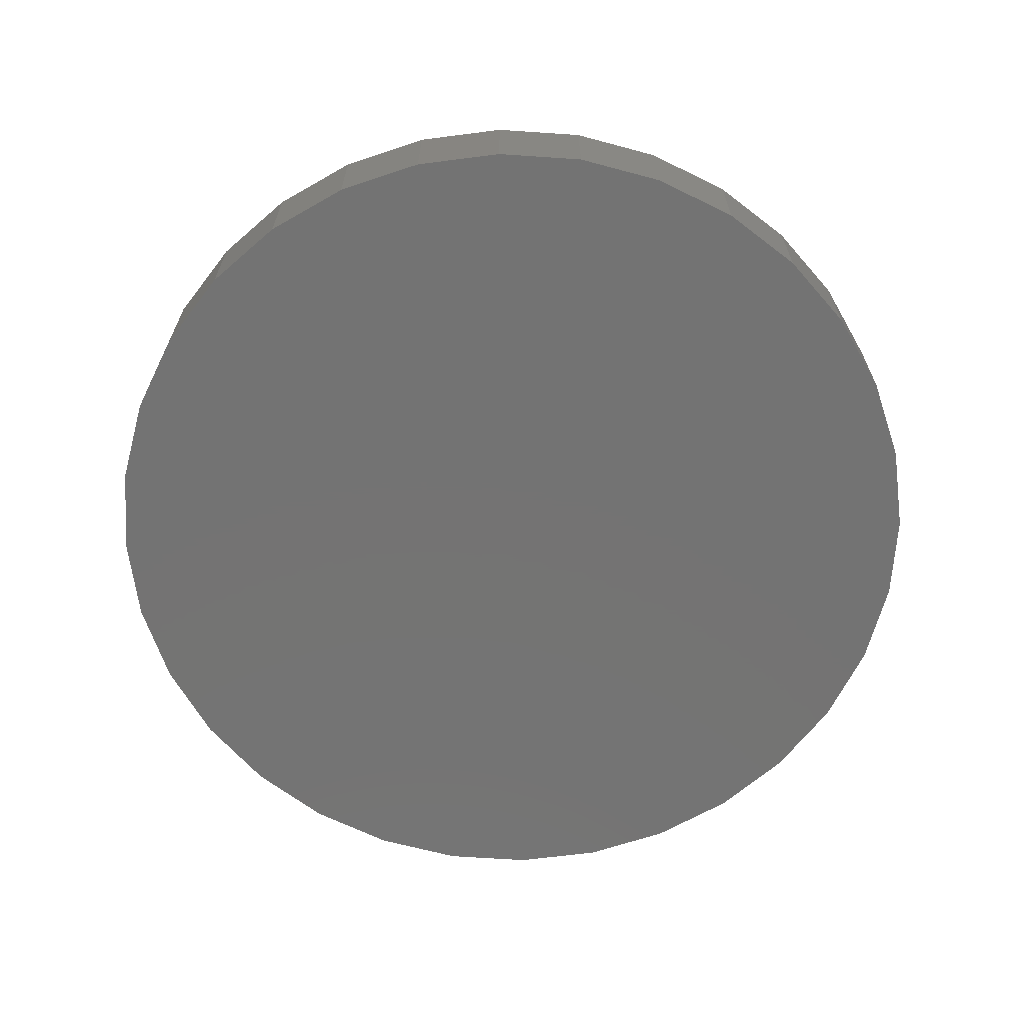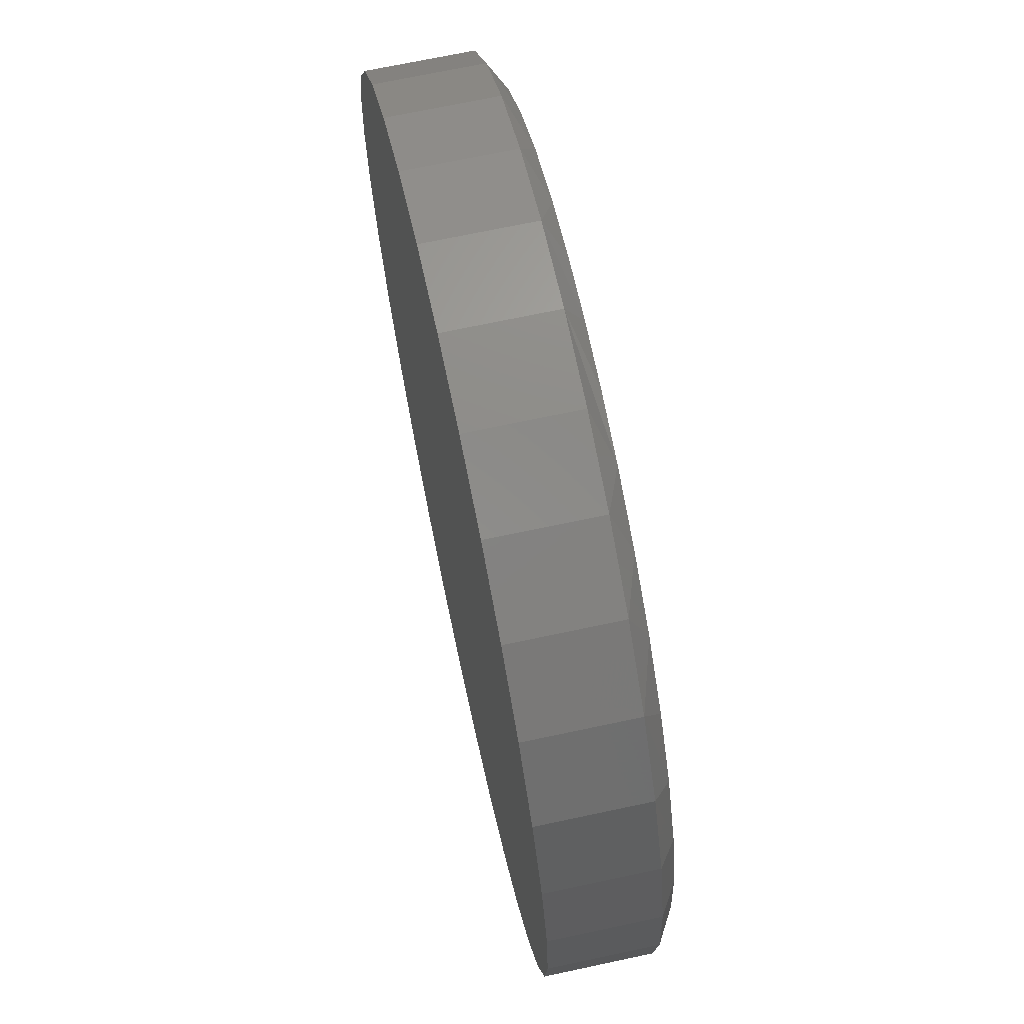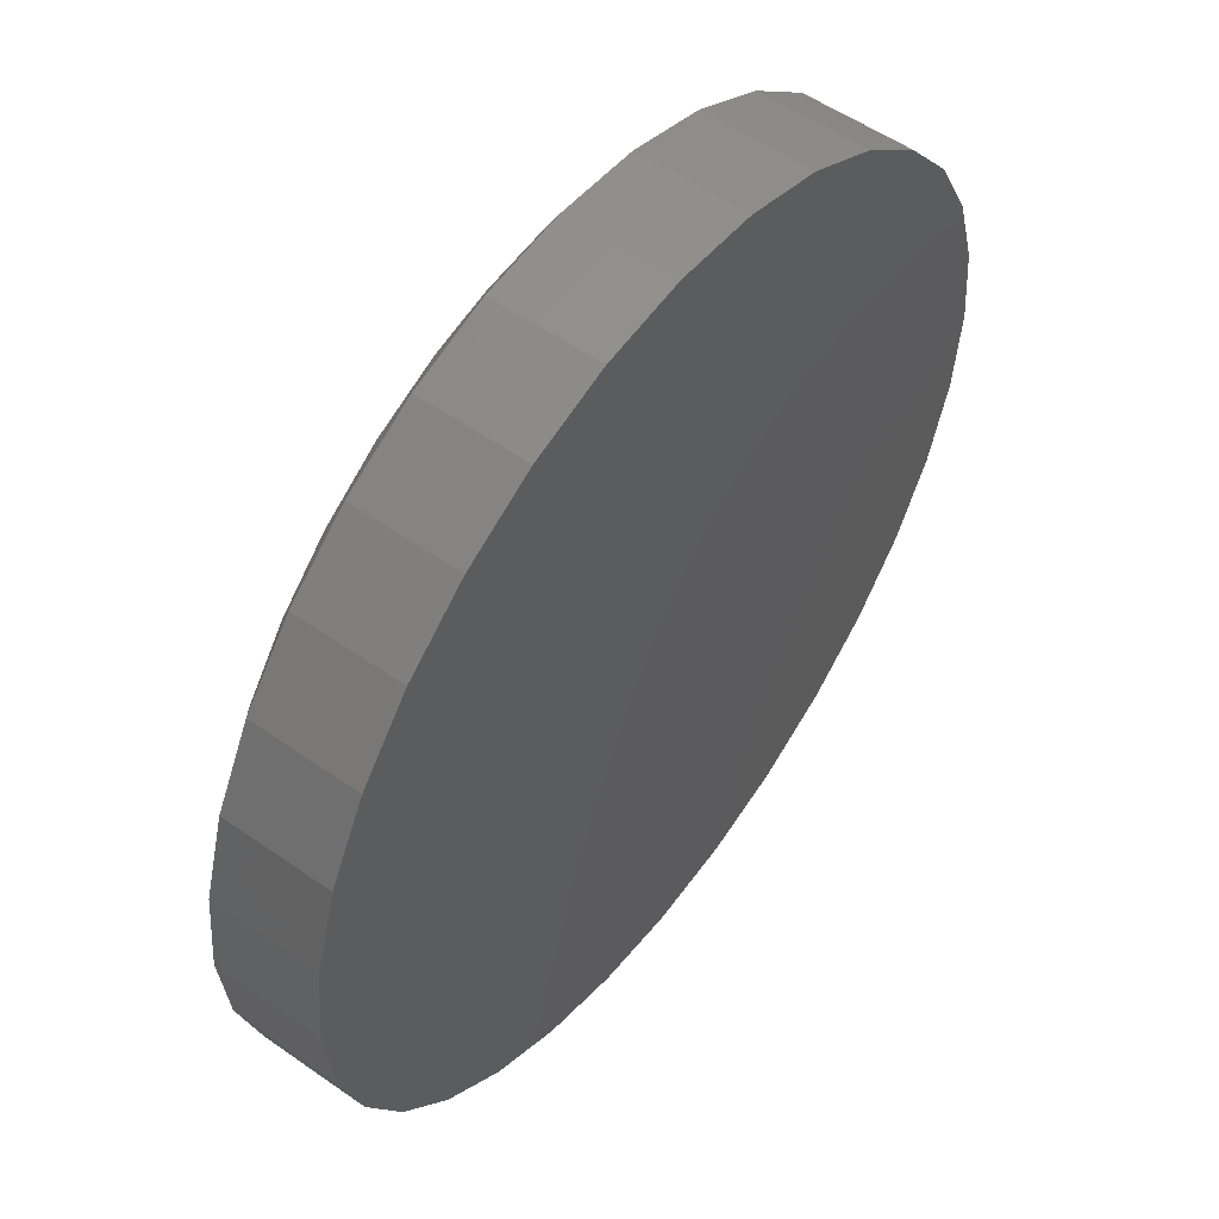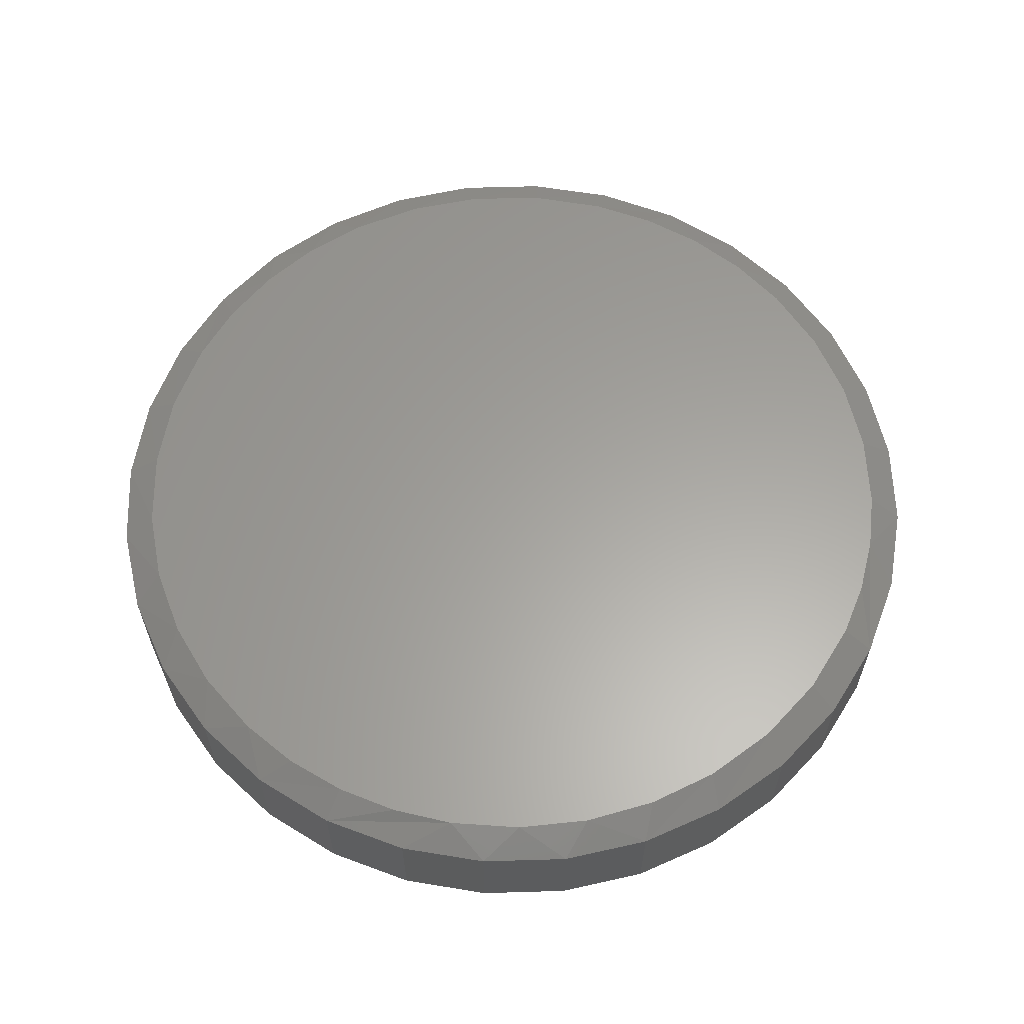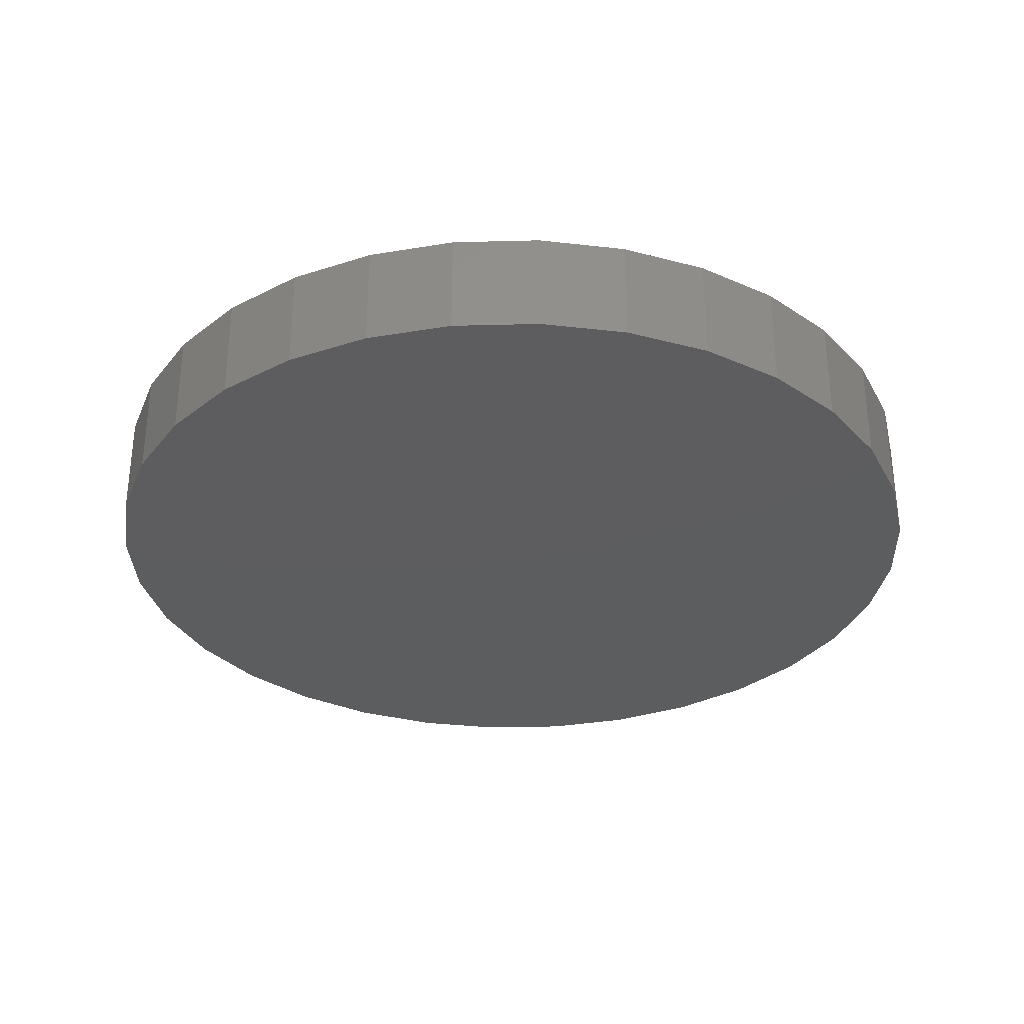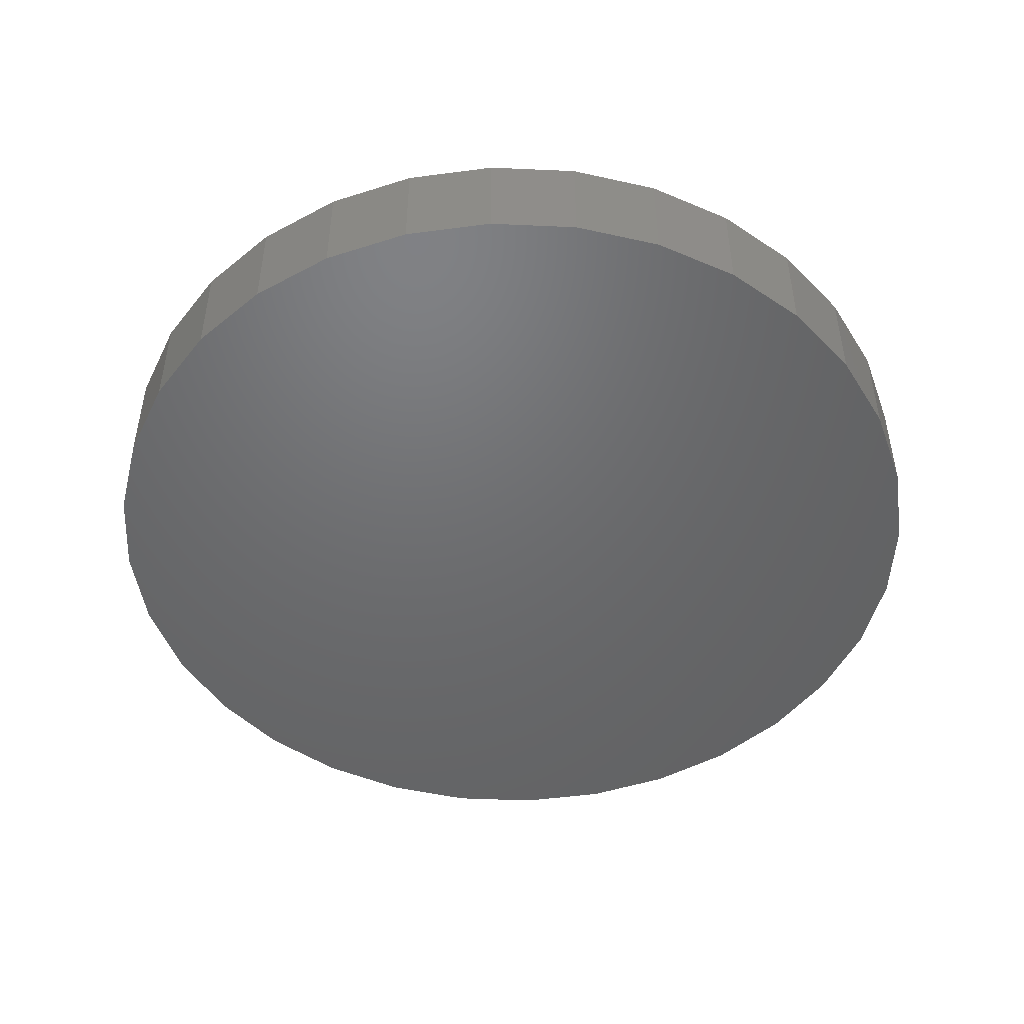
<metadata>
{"format":"stl","ext":"stl","renderer":"f3d","projection":"perspective","resolution":1024,"background":"white","views":[{"elev":-65.7,"azim":103.0,"up":"+Y"},{"elev":69.3,"azim":77.9,"up":"+Z"},{"elev":54.4,"azim":-53.4,"up":"+Z"},{"elev":61.4,"azim":26.4,"up":"+Y"},{"elev":-32.2,"azim":-37.3,"up":"+Y"},{"elev":-48.5,"azim":-19.7,"up":"+Y"}]}
</metadata>
<code>
# stl→obj: 101 verts, 198 faces
v 0.007895 8.414e-17 0.7032
v 0.1143 9.596e-17 0.6951
v -0.09856 7.232e-17 0.6951
v 0.08883 9.313e-17 -0.6985
v -0.02077 8.096e-17 -0.7026
v -0.1297 6.887e-17 -0.6896
v 0.1965 1.051e-16 -0.6775
v -0.2554 5.491e-17 -0.652
v 0.2995 1.165e-16 -0.6399
v -0.372 4.196e-17 -0.5917
v 0.41 1.288e-16 -0.5769
v -0.4754 3.049e-17 -0.5108
v 0.5074 1.396e-16 -0.495
v -0.5619 2.088e-17 -0.4121
v 0.5884 1.486e-16 -0.3969
v -0.6192 1.452e-17 -0.3182
v 0.6504 1.555e-16 -0.2858
v -0.6611 9.866e-18 -0.2166
v 0.6839 1.592e-16 -0.1937
v -0.6867 7.026e-18 -0.1096
v 0.7043 1.615e-16 -0.09781
v -0.6953 6.072e-18 8.703e-08
v 0.7111 1.622e-16 -8.947e-17
v -0.6829 7.445e-18 0.1313
v 0.6987 1.608e-16 0.1313
v -0.6463 1.152e-17 0.258
v 0.662 1.568e-16 0.258
v -0.5866 1.815e-17 0.3757
v 0.6024 1.501e-16 0.3757
v -0.5117 2.646e-17 0.4738
v 0.5275 1.418e-16 0.4738
v -0.4208 3.655e-17 0.5574
v 0.4366 1.317e-16 0.5574
v -0.3167 4.811e-17 0.6238
v 0.3325 1.202e-16 0.6238
v -0.2026 6.078e-17 0.671
v 0.2183 1.075e-16 0.671
v 0.7658 -0.03125 -2.784e-16
v 0.7658 -0.2109 -9.282e-17
v 0.7512 -0.03125 -0.1479
v 0.7512 -0.2109 -0.1479
v 0.7081 -0.03125 -0.29
v 0.7081 -0.2109 -0.29
v 0.6381 -0.03125 -0.4211
v 0.6381 -0.2109 -0.4211
v 0.5438 -0.03125 -0.5359
v 0.5438 -0.2109 -0.5359
v 0.429 -0.03125 -0.6302
v 0.429 -0.2109 -0.6302
v 0.2979 -0.03125 -0.7002
v 0.2979 -0.2109 -0.7002
v 0.1558 -0.03125 -0.7433
v 0.1558 -0.2109 -0.7433
v 0.007895 -0.03125 -0.7579
v 0.007895 -0.2109 -0.7579
v -0.14 -0.03125 -0.7433
v -0.14 -0.2109 -0.7433
v -0.2821 -0.03125 -0.7002
v -0.2821 -0.2109 -0.7002
v -0.4132 -0.03125 -0.6302
v -0.4132 -0.2109 -0.6302
v -0.528 -0.03125 -0.5359
v -0.528 -0.2109 -0.5359
v -0.6223 -0.03125 -0.4211
v -0.6223 -0.2109 -0.4211
v -0.6923 -0.03125 -0.29
v -0.6923 -0.2109 -0.29
v -0.7354 -0.03125 -0.1479
v -0.7354 -0.2109 -0.1479
v -0.75 -0.03125 9.281e-17
v -0.75 -0.2109 9.281e-17
v -0.7354 -0.03125 0.1479
v -0.7354 -0.2109 0.1479
v -0.6923 -0.03125 0.29
v -0.6923 -0.2109 0.29
v -0.6223 -0.03125 0.4211
v -0.6223 -0.2109 0.4211
v -0.528 -0.03125 0.5359
v -0.528 -0.2109 0.5359
v -0.4132 -0.03125 0.6302
v -0.4132 -0.2109 0.6302
v -0.2821 -0.03125 0.7002
v -0.2821 -0.2109 0.7002
v -0.14 -0.03125 0.7433
v -0.14 -0.2109 0.7433
v 0.007895 -0.03125 0.7579
v 0.007895 -0.2109 0.7579
v 0.1558 -0.03125 0.7433
v 0.1558 -0.2109 0.7433
v 0.2979 -0.03125 0.7002
v 0.2979 -0.2109 0.7002
v 0.429 -0.03125 0.6302
v 0.429 -0.2109 0.6302
v 0.5438 -0.03125 0.5359
v 0.5438 -0.2109 0.5359
v 0.6381 -0.03125 0.4211
v 0.6381 -0.2109 0.4211
v 0.7081 -0.03125 0.29
v 0.7081 -0.2109 0.29
v 0.7512 -0.03125 0.1479
v 0.7512 -0.2109 0.1479
f 1 2 3
f 4 5 6
f 4 6 7
f 7 6 8
f 7 8 9
f 9 8 10
f 9 10 11
f 11 10 12
f 11 12 13
f 13 12 14
f 13 14 15
f 15 14 16
f 15 16 17
f 17 16 18
f 17 18 19
f 19 18 20
f 19 20 21
f 21 20 22
f 21 22 23
f 23 22 24
f 23 24 25
f 25 24 26
f 25 26 27
f 27 26 28
f 27 28 29
f 29 28 30
f 29 30 31
f 31 30 32
f 31 32 33
f 33 32 34
f 33 34 35
f 35 34 36
f 35 36 37
f 37 36 3
f 37 3 2
f 38 39 40
f 40 39 41
f 40 41 42
f 42 41 43
f 42 43 44
f 44 43 45
f 44 45 46
f 46 45 47
f 46 47 48
f 48 47 49
f 48 49 50
f 50 49 51
f 50 51 52
f 52 51 53
f 52 53 54
f 54 53 55
f 54 55 56
f 56 55 57
f 56 57 58
f 58 57 59
f 58 59 60
f 60 59 61
f 60 61 62
f 62 61 63
f 62 63 64
f 64 63 65
f 64 65 66
f 66 65 67
f 66 67 68
f 68 67 69
f 68 69 70
f 70 69 71
f 70 71 72
f 72 71 73
f 72 73 74
f 74 73 75
f 74 75 76
f 76 75 77
f 76 77 78
f 78 77 79
f 78 79 80
f 80 79 81
f 80 81 82
f 82 81 83
f 82 83 84
f 84 83 85
f 84 85 86
f 86 85 87
f 86 87 88
f 88 87 89
f 88 89 90
f 90 89 91
f 90 91 92
f 92 91 93
f 92 93 94
f 94 93 95
f 94 95 96
f 96 95 97
f 96 97 98
f 98 97 99
f 98 99 100
f 100 99 101
f 100 101 38
f 38 101 39
f 16 64 66
f 16 66 18
f 66 68 18
f 4 52 54
f 50 52 7
f 7 52 4
f 40 42 19
f 19 42 17
f 38 40 19
f 38 19 21
f 38 21 23
f 70 22 68
f 68 22 20
f 68 20 18
f 8 58 10
f 10 58 60
f 10 60 12
f 12 60 62
f 12 62 14
f 14 62 64
f 14 64 16
f 58 8 56
f 56 8 6
f 56 6 54
f 54 6 5
f 54 5 4
f 17 42 15
f 15 42 44
f 15 44 13
f 13 44 46
f 13 46 11
f 11 46 48
f 11 48 9
f 9 48 50
f 9 50 7
f 35 90 92
f 35 92 33
f 92 94 33
f 37 86 88
f 88 90 37
f 37 90 35
f 34 80 82
f 34 82 36
f 82 84 36
f 36 84 3
f 84 1 3
f 32 78 80
f 32 80 34
f 86 37 2
f 86 2 1
f 1 84 86
f 29 96 27
f 27 96 98
f 27 98 25
f 25 98 100
f 25 100 23
f 23 100 38
f 76 28 74
f 74 28 26
f 74 26 72
f 72 26 24
f 72 24 70
f 70 24 22
f 96 29 94
f 94 29 31
f 94 31 33
f 28 76 30
f 30 76 78
f 30 78 32
f 85 89 87
f 89 85 91
f 91 85 83
f 91 83 93
f 93 83 81
f 93 81 95
f 95 81 79
f 95 79 97
f 97 79 77
f 97 77 99
f 99 77 75
f 99 75 101
f 101 75 73
f 101 73 39
f 39 73 71
f 39 71 41
f 41 71 69
f 41 69 43
f 43 69 67
f 43 67 45
f 45 67 65
f 45 65 47
f 47 65 63
f 47 63 49
f 49 63 61
f 49 61 51
f 51 61 59
f 51 59 53
f 53 59 57
f 53 57 55

</code>
